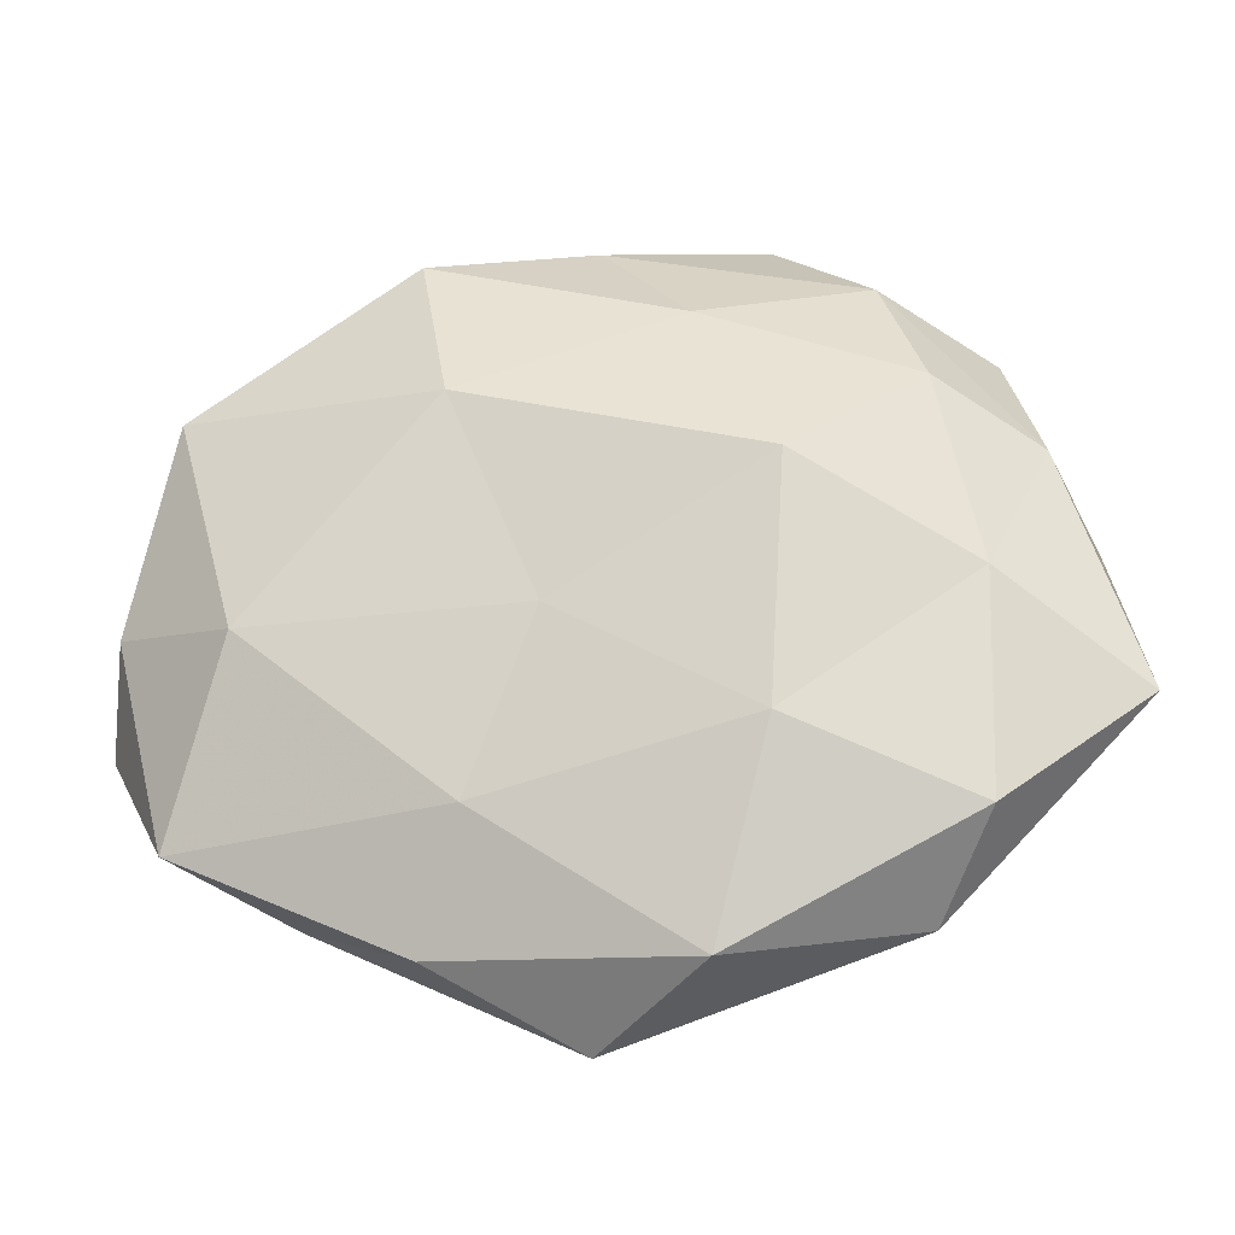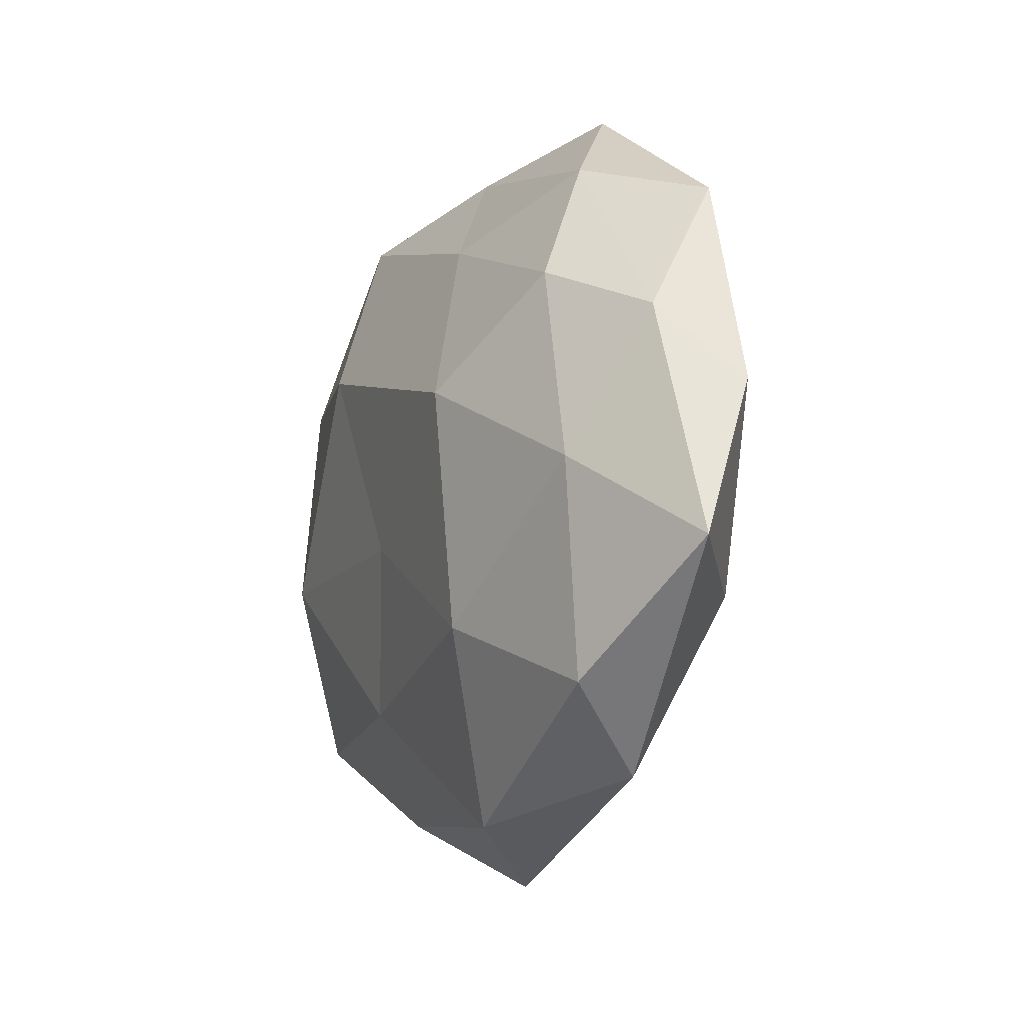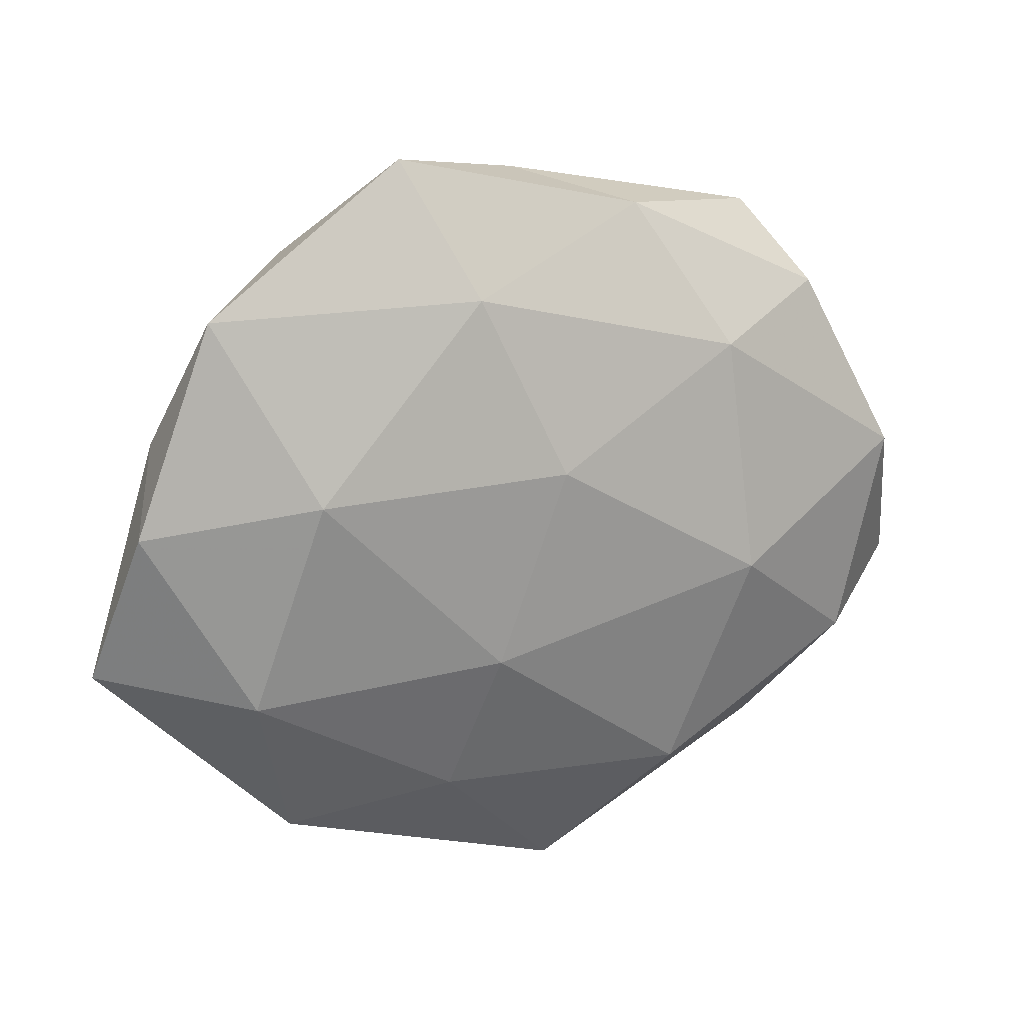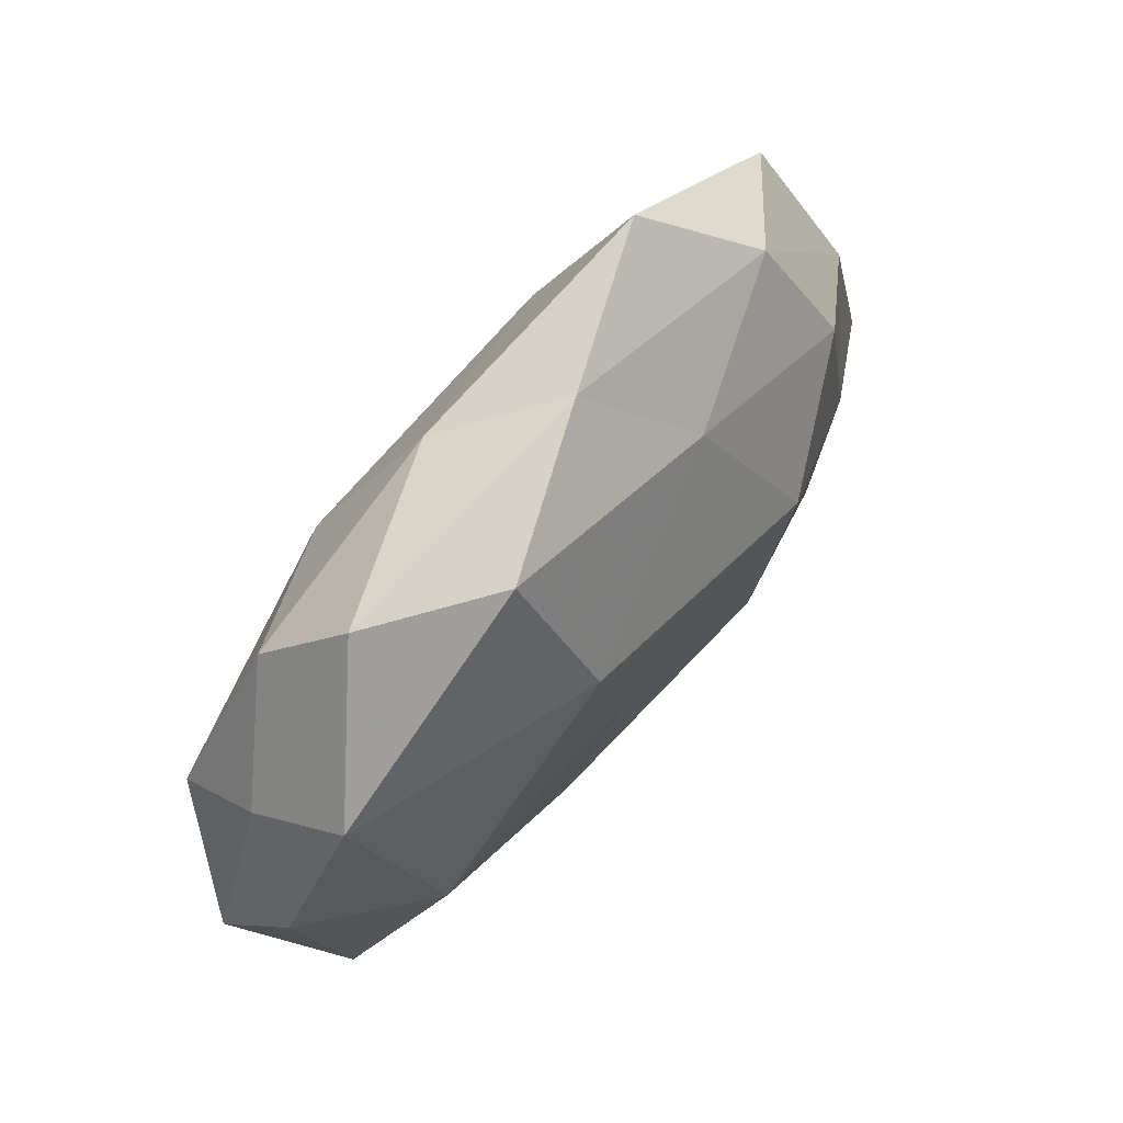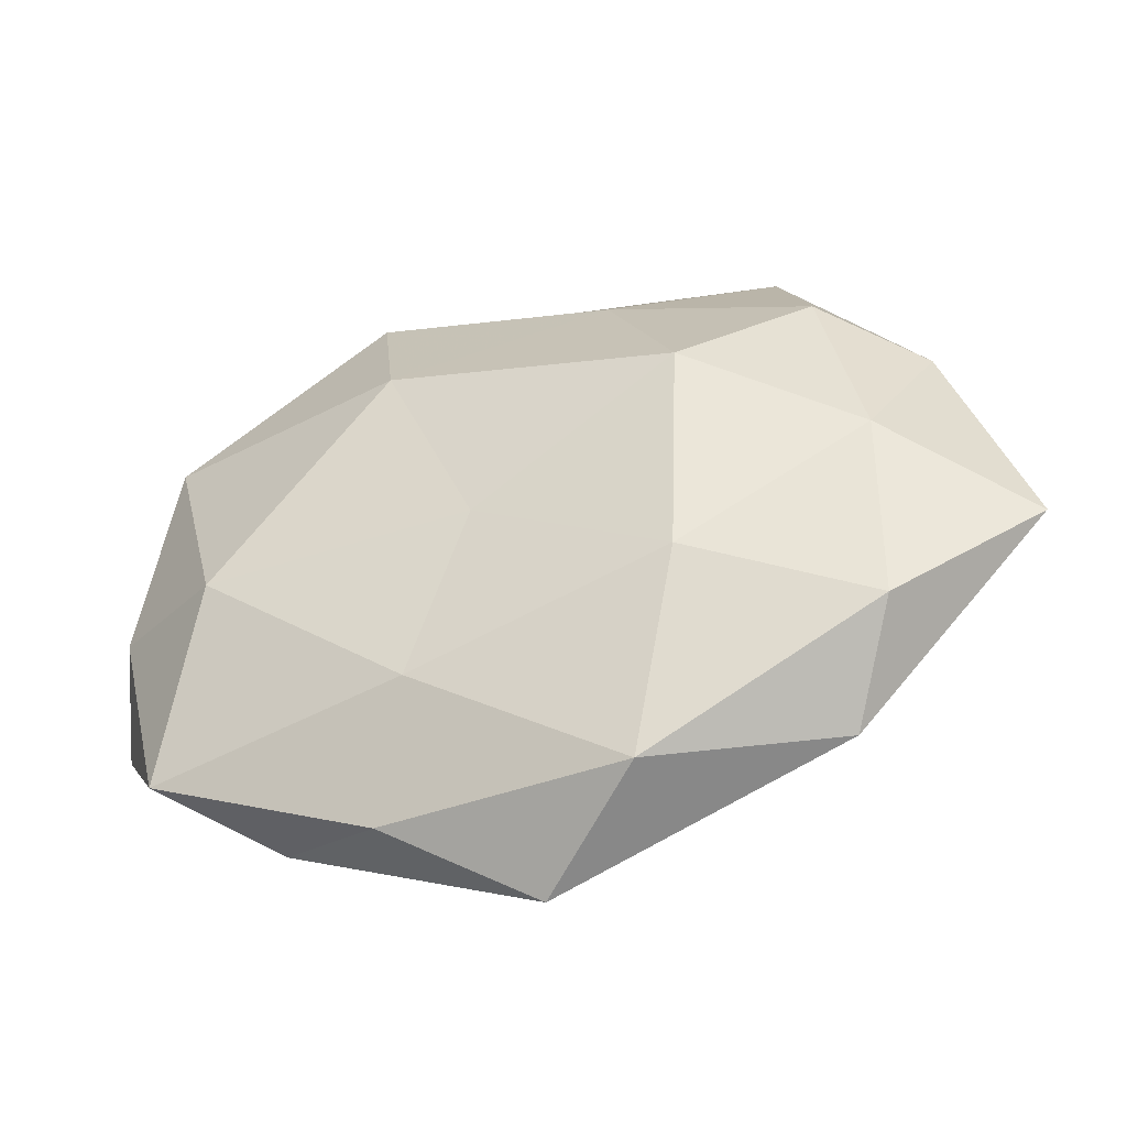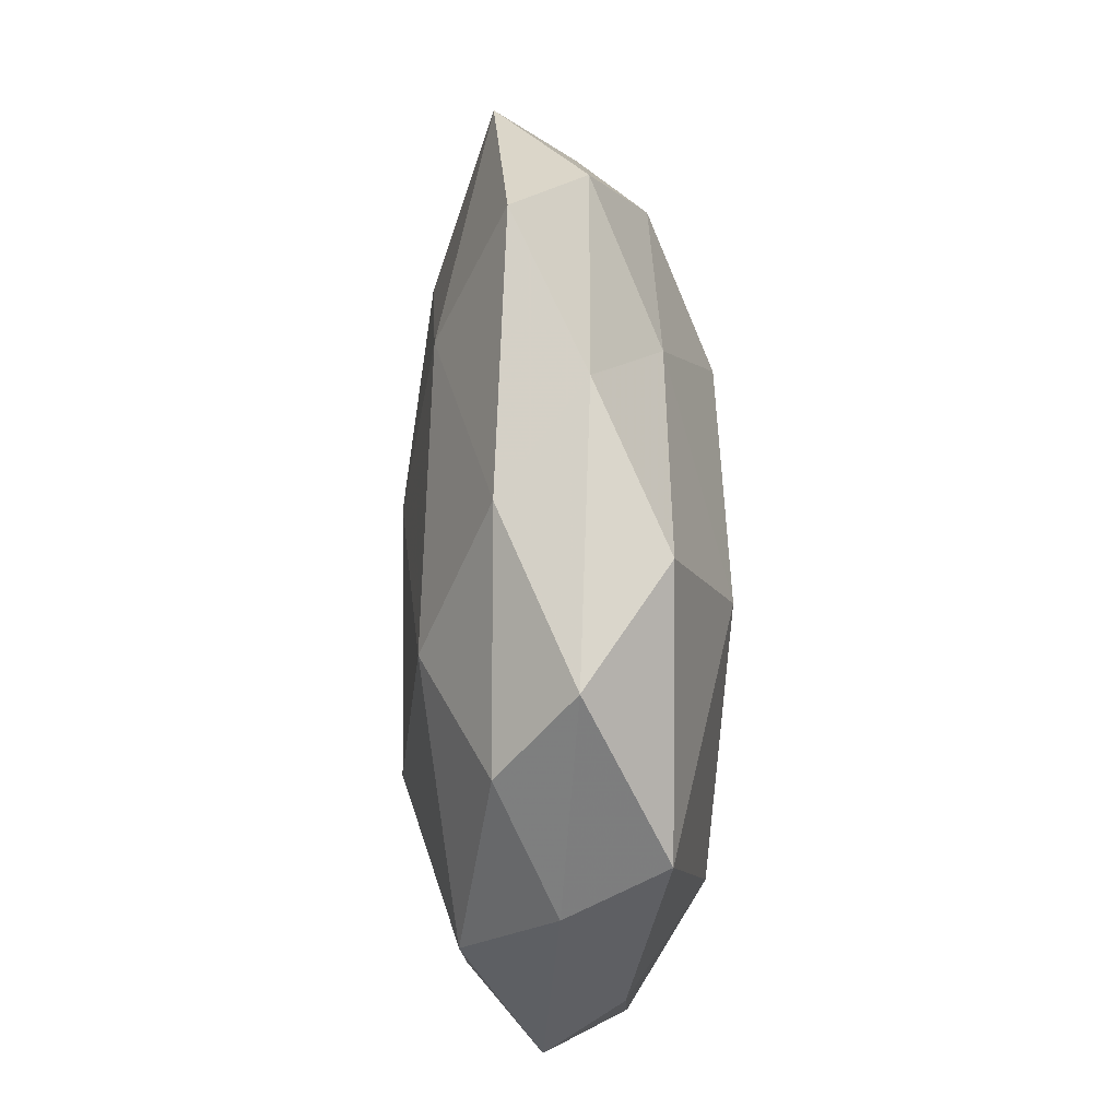
<metadata>
{"format":"obj","ext":"obj","renderer":"f3d","projection":"perspective","resolution":1024,"background":"white","views":[{"elev":-26.0,"azim":9.4,"up":"+Y"},{"elev":-12.0,"azim":66.7,"up":"+Y"},{"elev":18.2,"azim":153.5,"up":"+Y"},{"elev":63.7,"azim":-49.2,"up":"+Y"},{"elev":-47.1,"azim":19.8,"up":"+Y"},{"elev":63.2,"azim":-91.1,"up":"+Y"}]}
</metadata>
<code>
v -0.03285 -0.00621 0.01458
v -0.02918 0.03392 0.001287
v -0.02077 -0.005781 -0.01706
v 0.01189 -0.0389 0.007665
v 0.03872 -0.002874 0.009901
v 0.0379 -0.02604 0.008207
v 0.03132 0.007655 -0.01338
v -0.0007957 -0.04462 -0.002928
v -0.01606 -0.03688 0.004585
v -0.04682 -0.002391 0.005718
v 0.01807 0.04293 -0.004632
v 0.0409 0.02755 -0.006162
v 0.03798 -0.01621 -0.008768
v -0.0494 -0.01181 -0.002664
v -0.02921 -0.03064 -0.003129
v -0.01072 -0.02421 0.0117
v -0.04081 -0.0258 0.00662
v 0.02914 0.03217 0.003541
v 0.05355 -0.01316 0.001435
v 0.0008588 0.03981 0.002912
v -0.04326 0.01232 -0.0007633
v -0.01626 0.03526 0.01031
v 0.003521 0.008592 -0.01645
v 0.03169 -0.03473 -0.0009295
v -0.01195 0.01652 0.01711
v 0.01117 0.02707 0.01059
v 0.01186 0.02823 -0.01227
v 0.03416 0.01803 0.01007
v -0.04349 0.005179 -0.0107
v 0.0185 -0.01804 0.01413
v -0.01313 -0.03035 -0.01217
v 0.02049 0.007446 0.0171
v 0.04505 0.01246 0.002841
v -0.002863 -0.00573 0.01462
v -0.03756 -0.01801 -0.01067
v 0.01465 -0.02964 -0.008748
v -0.01038 0.03625 -0.006387
v -0.0339 0.02514 -0.00696
v 0.04952 0.004385 -0.00557
v -0.01885 0.02042 -0.0141
v -0.04063 0.01931 0.009885
v 0.0109 -0.0131 -0.01493
f 8 4 9
f 9 15 8
f 16 9 4
f 10 17 1
f 10 14 17
f 17 15 9
f 14 15 17
f 17 16 1
f 17 9 16
f 12 11 18
f 19 5 6
f 18 11 20
f 10 21 14
f 2 22 20
f 24 6 4
f 24 4 8
f 19 6 24
f 19 24 13
f 18 20 26
f 26 20 22
f 22 25 26
f 7 27 12
f 12 27 11
f 7 23 27
f 28 18 26
f 21 29 14
f 30 4 6
f 6 5 30
f 16 4 30
f 15 31 8
f 25 32 26
f 5 28 32
f 26 32 28
f 5 32 30
f 12 18 33
f 33 5 19
f 33 28 5
f 33 18 28
f 1 16 34
f 1 34 25
f 34 16 30
f 25 34 32
f 30 32 34
f 14 35 15
f 35 29 3
f 14 29 35
f 3 31 35
f 15 35 31
f 36 24 8
f 13 24 36
f 8 31 36
f 2 20 37
f 37 20 11
f 11 27 37
f 21 2 38
f 21 38 29
f 38 2 37
f 39 7 12
f 39 13 7
f 39 19 13
f 39 12 33
f 39 33 19
f 3 40 23
f 27 23 40
f 29 40 3
f 27 40 37
f 29 38 40
f 37 40 38
f 10 1 41
f 41 2 21
f 10 41 21
f 41 22 2
f 1 25 41
f 41 25 22
f 13 42 7
f 23 42 3
f 7 42 23
f 42 31 3
f 13 36 42
f 42 36 31

</code>
